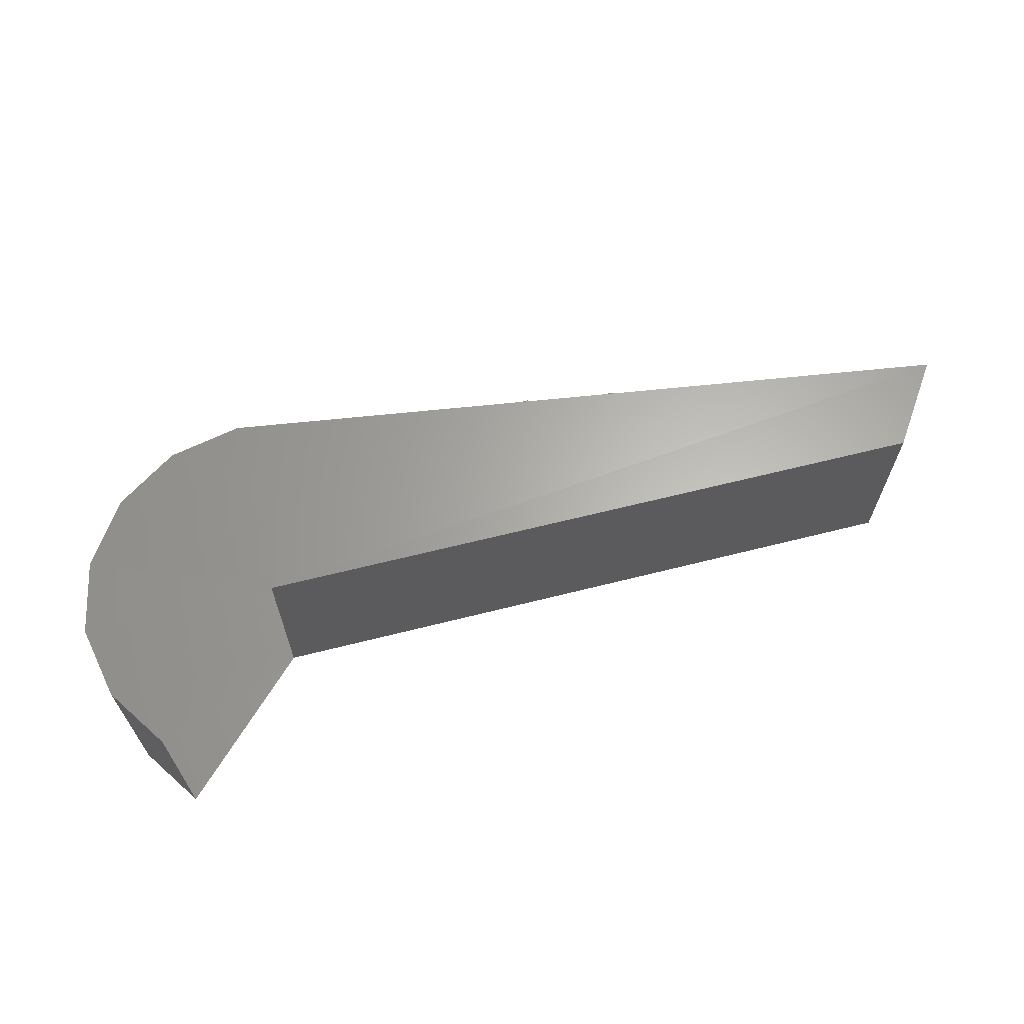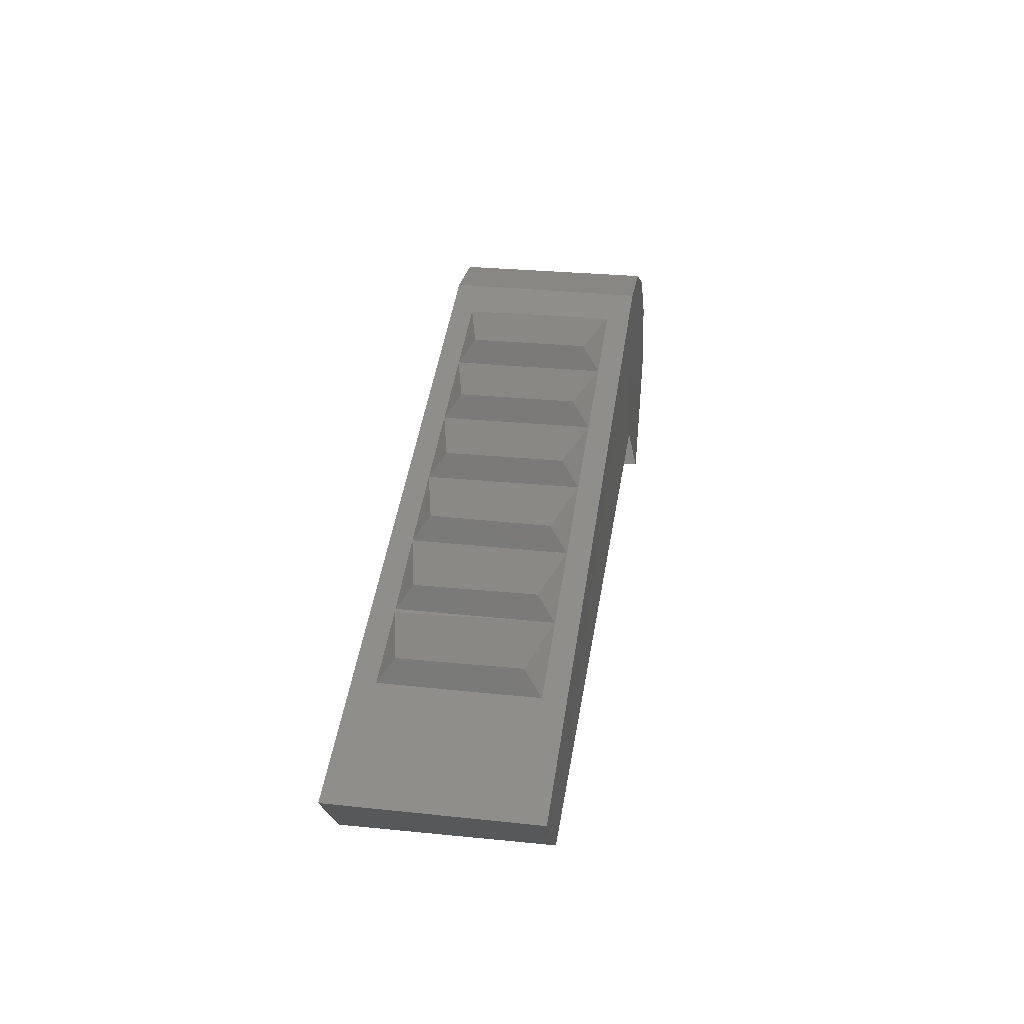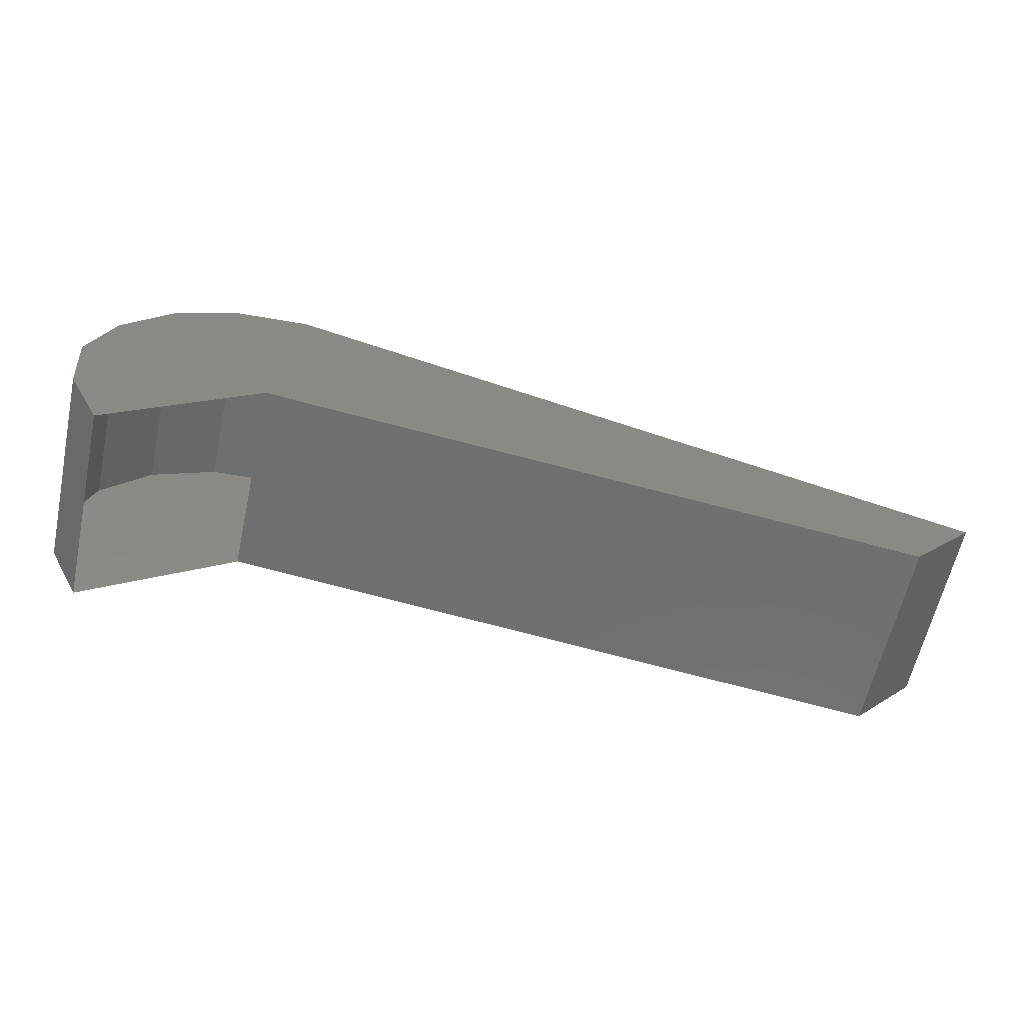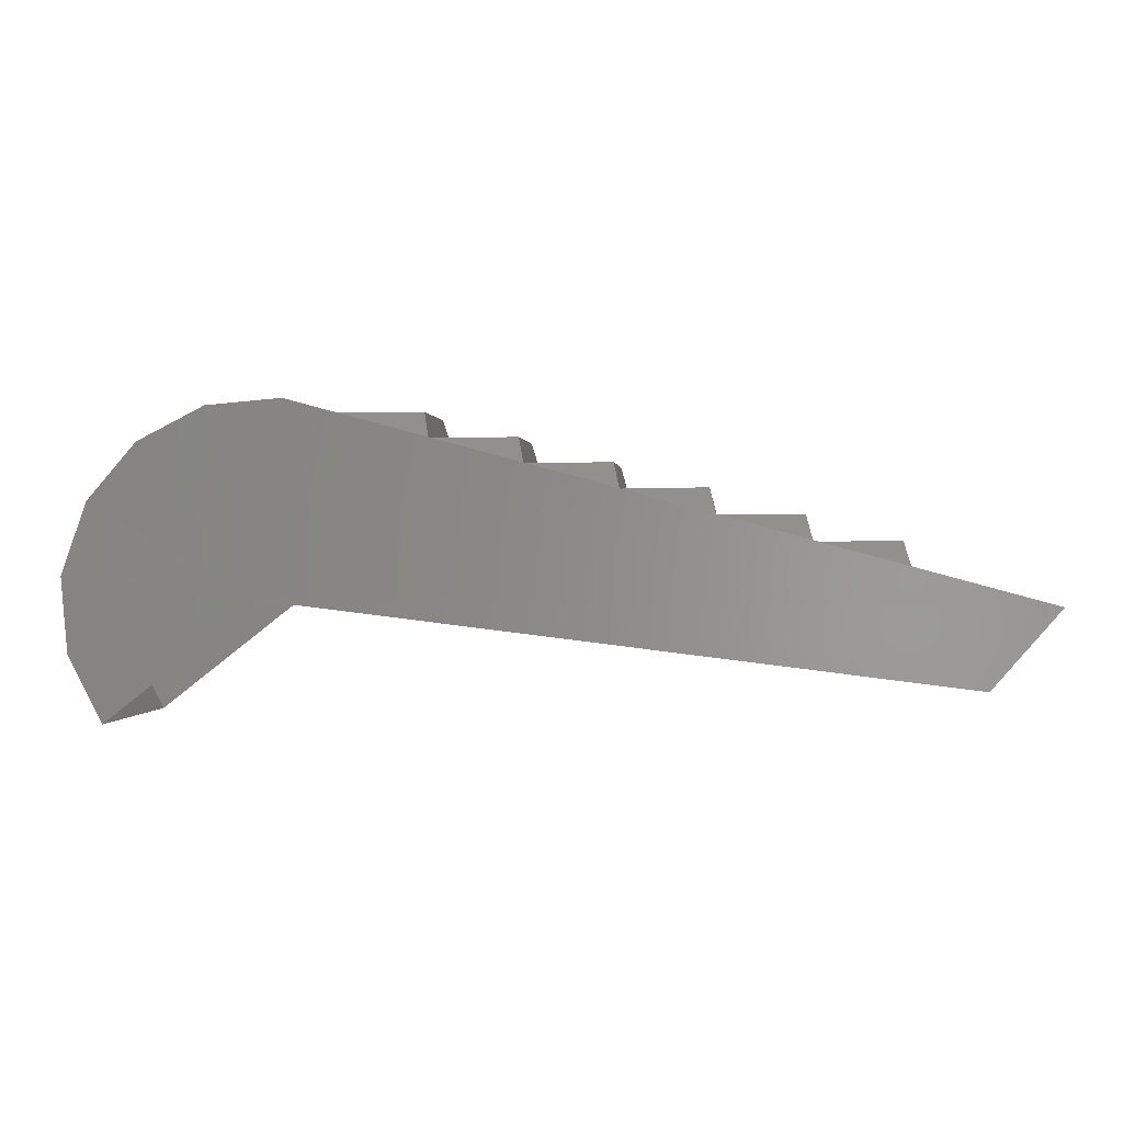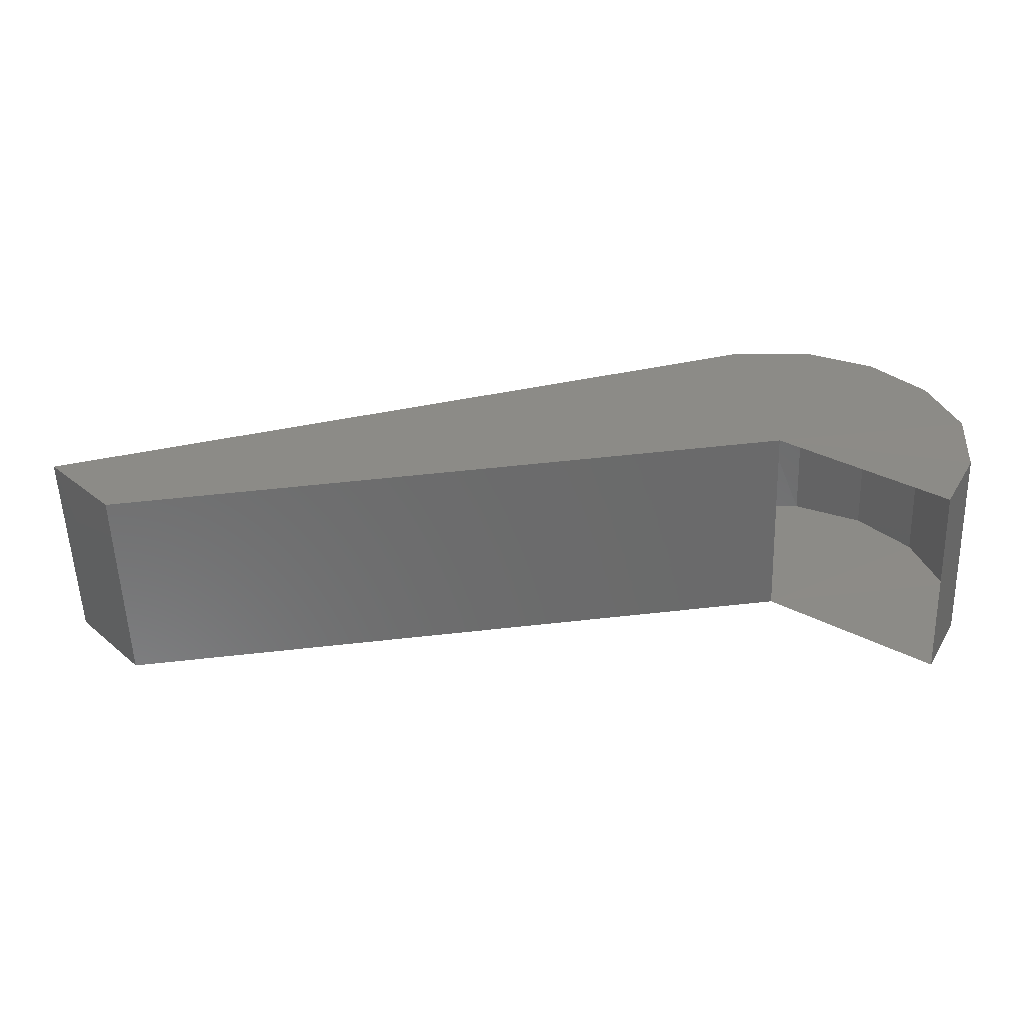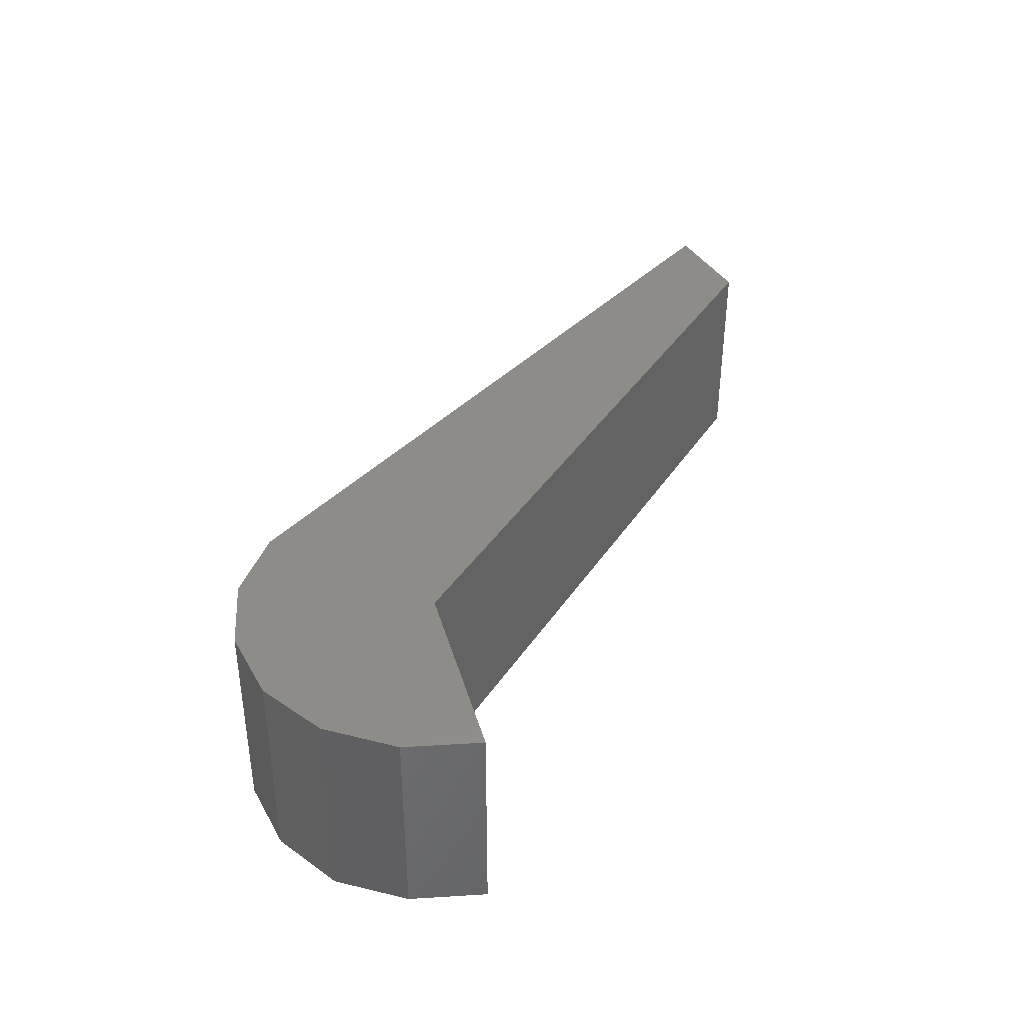
<metadata>
{"format":"stl","ext":"stl","renderer":"f3d","projection":"perspective","resolution":1024,"background":"white","views":[{"elev":64.8,"azim":158.9,"up":"+Y"},{"elev":28.9,"azim":-81.5,"up":"+Z"},{"elev":-60.9,"azim":167.7,"up":"+Z"},{"elev":0.2,"azim":-174.9,"up":"+Z"},{"elev":-56.8,"azim":2.0,"up":"+Z"},{"elev":38.1,"azim":112.7,"up":"+Y"}]}
</metadata>
<code>
# stl→obj: 46 verts, 70 faces
v -0.182 5.138 -0.776
v -0.182 5.763 -0.776
v -0.077 5.138 -0.571
v -0.077 5.763 -0.571
v -0.057 5.133 -0.341
v -0.057 5.763 -0.341
v -0.132 5.133 -0.121
v -0.132 5.758 -0.121
v -0.282 5.133 0.054
v -0.282 5.758 0.054
v -0.487 5.133 0.159
v -0.487 5.758 0.159
v -0.717 5.133 0.174
v -0.717 5.758 0.179
v -2.957 5.758 -0.426
v -2.537 5.688 -0.316
v -2.517 5.633 -0.236
v -2.257 5.688 -0.241
v -2.517 5.263 -0.236
v -2.257 5.208 -0.241
v -2.537 5.208 -0.316
v -1.977 5.208 -0.166
v -2.237 5.263 -0.161
v -1.977 5.688 -0.161
v -2.237 5.633 -0.161
v -1.697 5.208 -0.086
v -1.957 5.263 -0.086
v -1.697 5.688 -0.086
v -1.957 5.633 -0.081
v -1.417 5.208 -0.011
v -1.677 5.263 -0.006
v -1.417 5.688 -0.011
v -1.677 5.633 -0.006
v -1.137 5.208 0.064
v -1.397 5.263 0.069
v -1.137 5.688 0.064
v -1.397 5.633 0.069
v -0.857 5.208 0.139
v -1.117 5.263 0.144
v -0.857 5.688 0.139
v -1.117 5.633 0.144
v -2.957 5.138 -0.431
v -2.747 5.138 -0.666
v -0.647 5.133 -0.411
v -0.647 5.763 -0.411
v -2.747 5.763 -0.666
f 1 2 3
f 2 3 4
f 3 4 5
f 4 5 6
f 5 6 7
f 6 7 8
f 7 8 9
f 8 9 10
f 9 10 11
f 10 11 12
f 11 12 13
f 12 13 14
f 13 14 15
f 16 17 18
f 17 18 19
f 18 19 20
f 19 20 21
f 20 22 23
f 22 23 24
f 23 24 25
f 24 25 18
f 22 26 27
f 26 27 28
f 27 28 29
f 28 29 24
f 26 30 31
f 30 31 32
f 31 32 33
f 32 33 28
f 30 34 35
f 34 35 36
f 35 36 37
f 36 37 32
f 34 38 39
f 38 39 40
f 39 40 41
f 40 41 36
f 42 43 13
f 43 13 44
f 13 44 11
f 44 11 9
f 9 7 44
f 7 44 5
f 44 5 3
f 2 4 45
f 4 45 6
f 45 6 8
f 8 10 45
f 10 45 12
f 45 12 14
f 14 45 15
f 45 15 46
f 27 29 22
f 29 22 24
f 31 33 26
f 33 26 28
f 16 17 21
f 17 21 19
f 35 37 30
f 37 30 32
f 23 25 20
f 25 20 18
f 46 43 45
f 43 45 44
f 15 42 46
f 42 46 43
f 39 41 34
f 41 34 36
f 15 13 42
f 3 44 1

</code>
